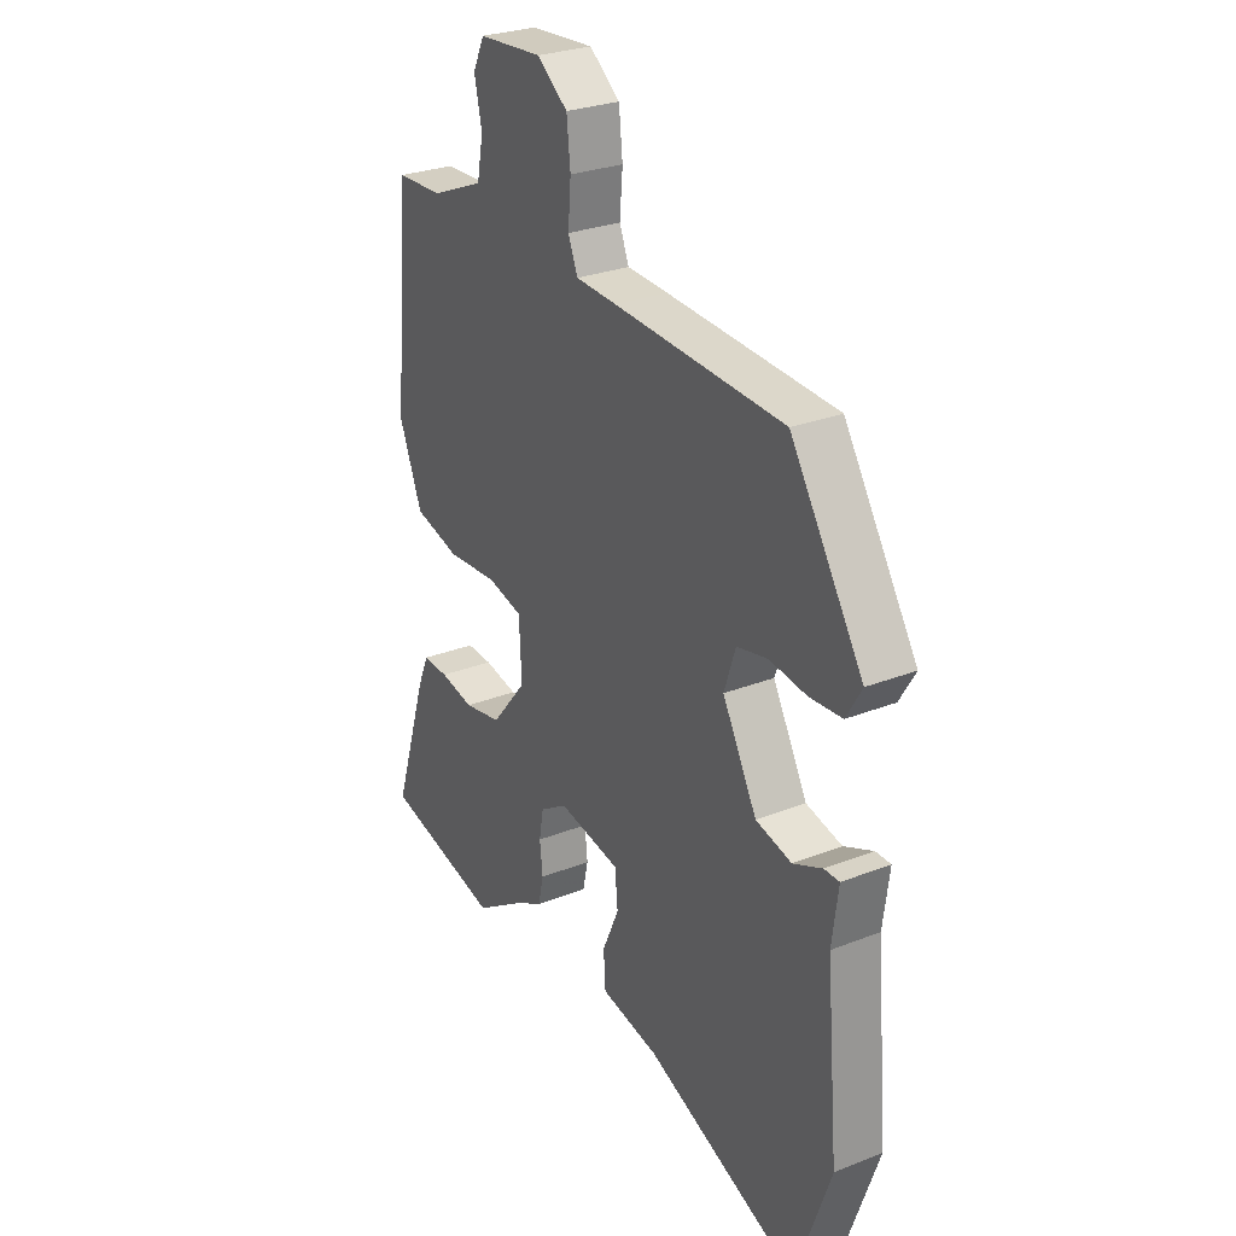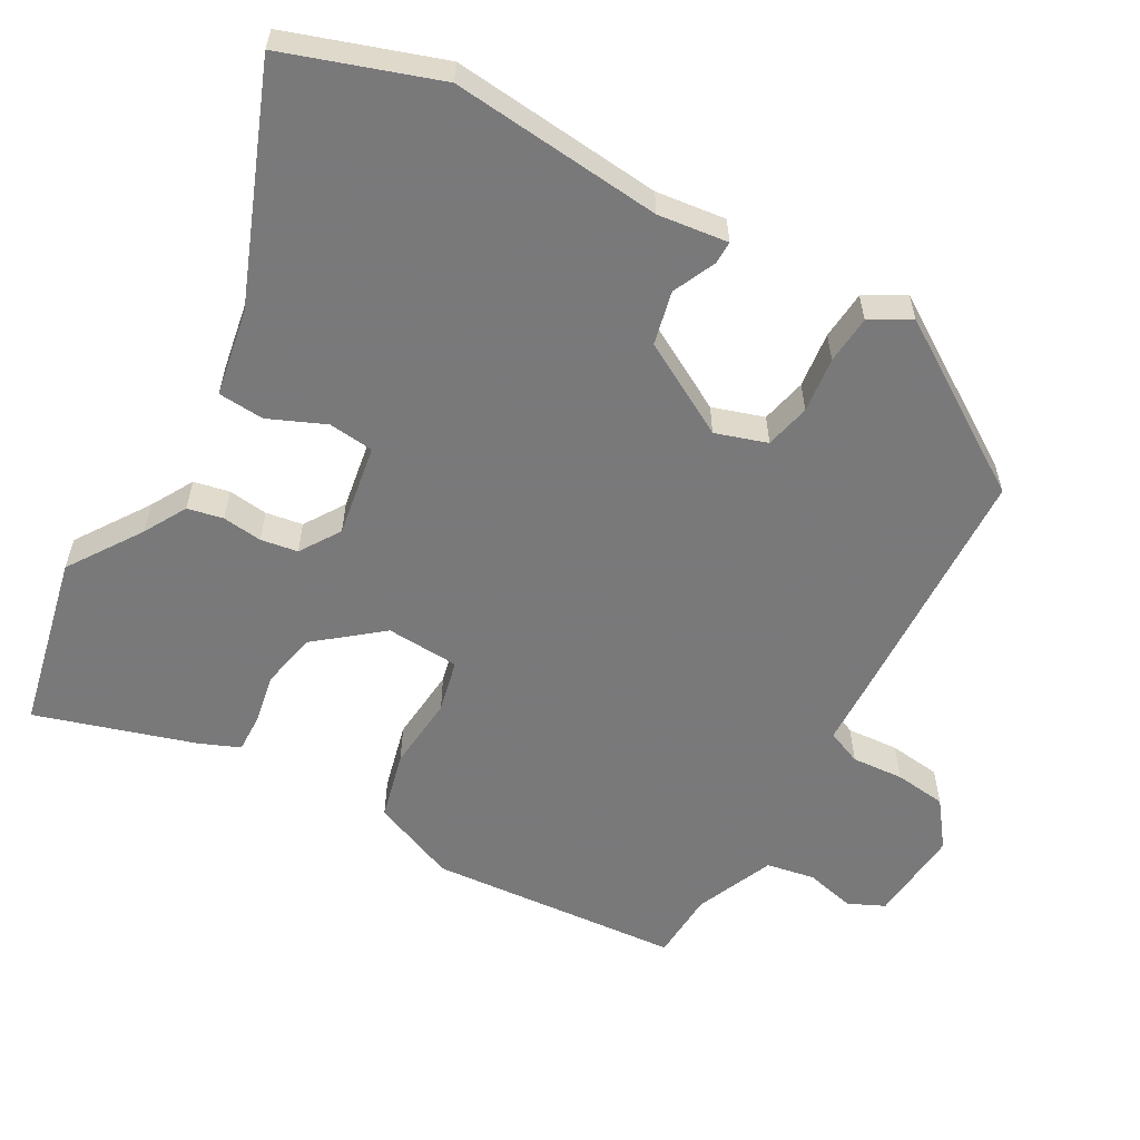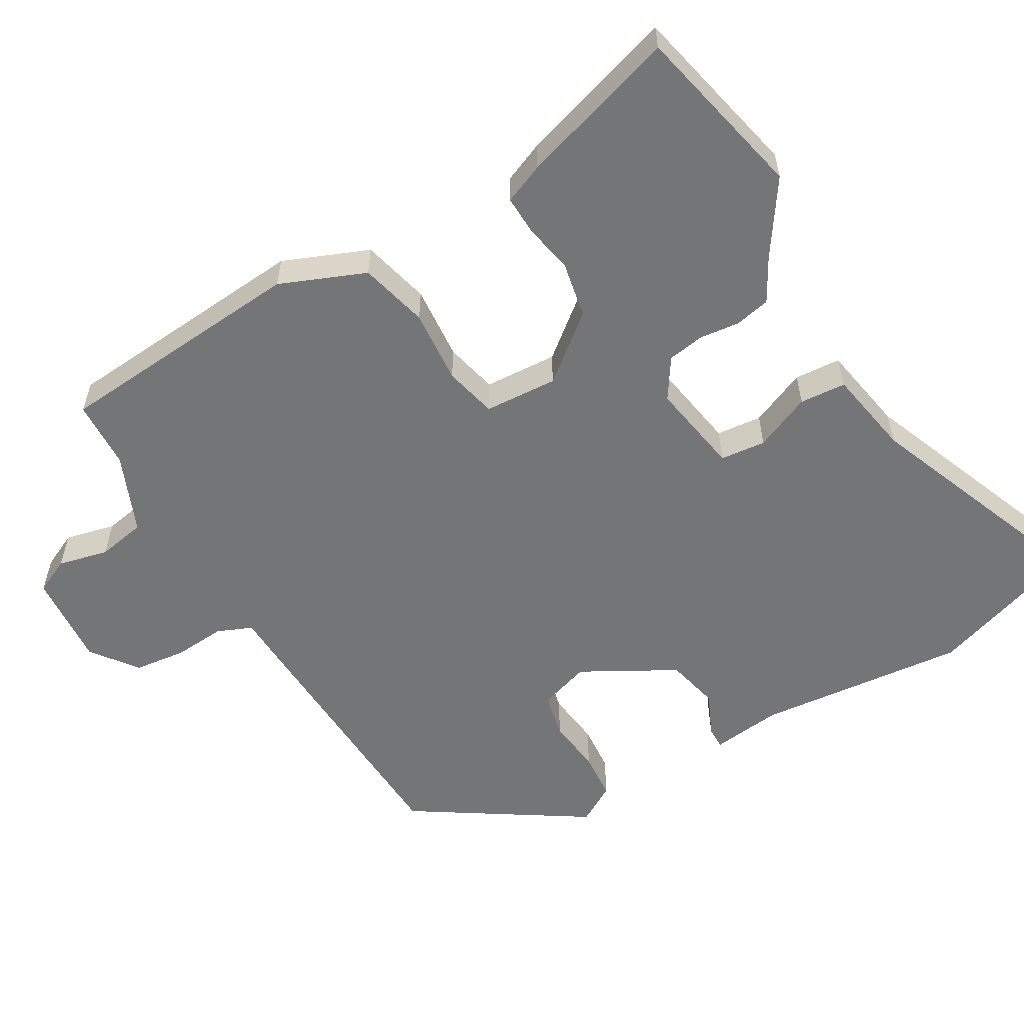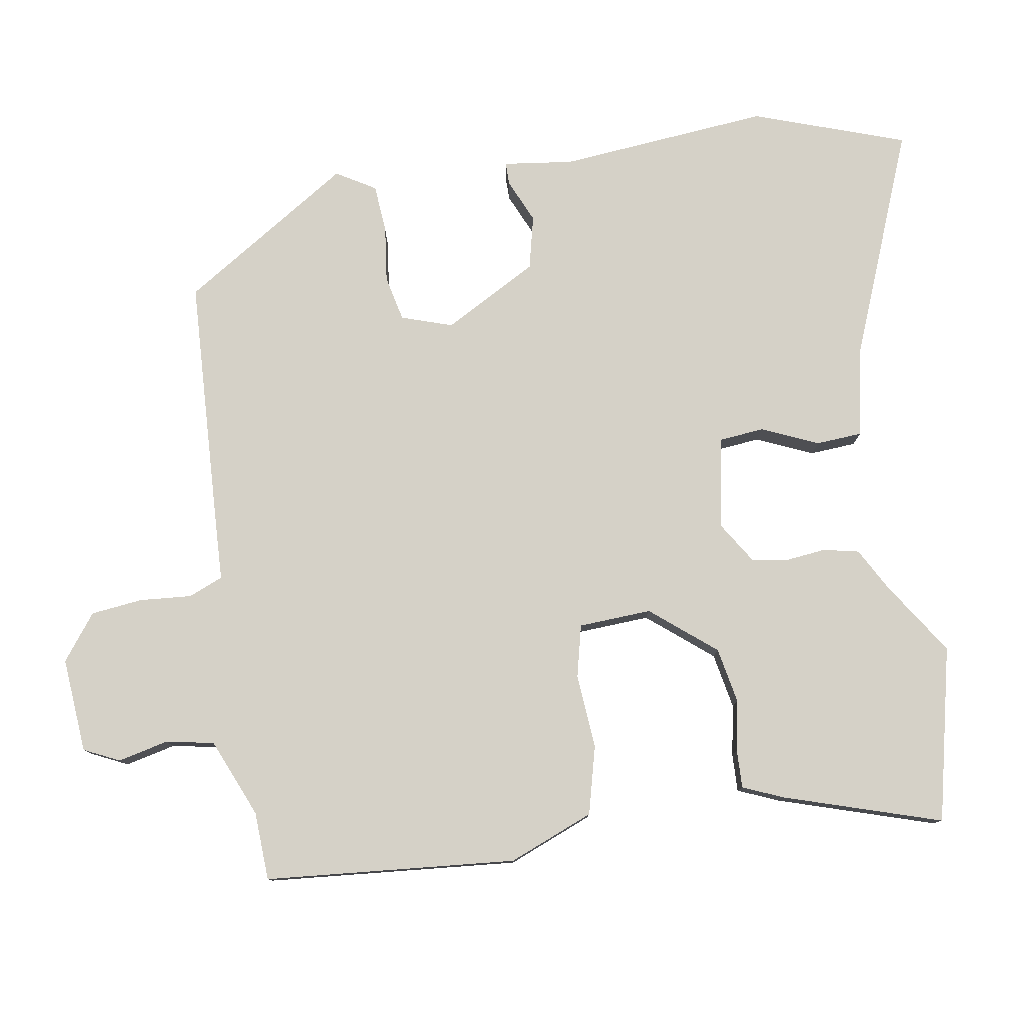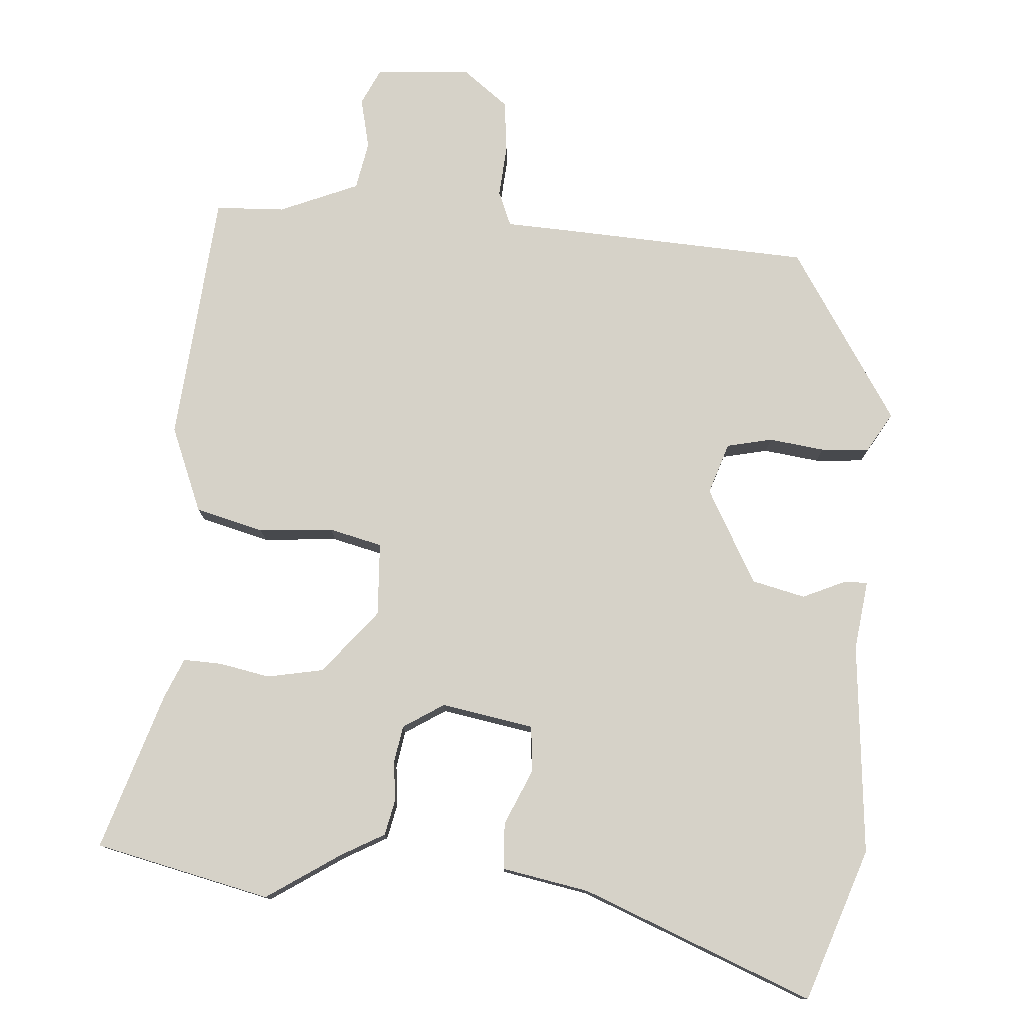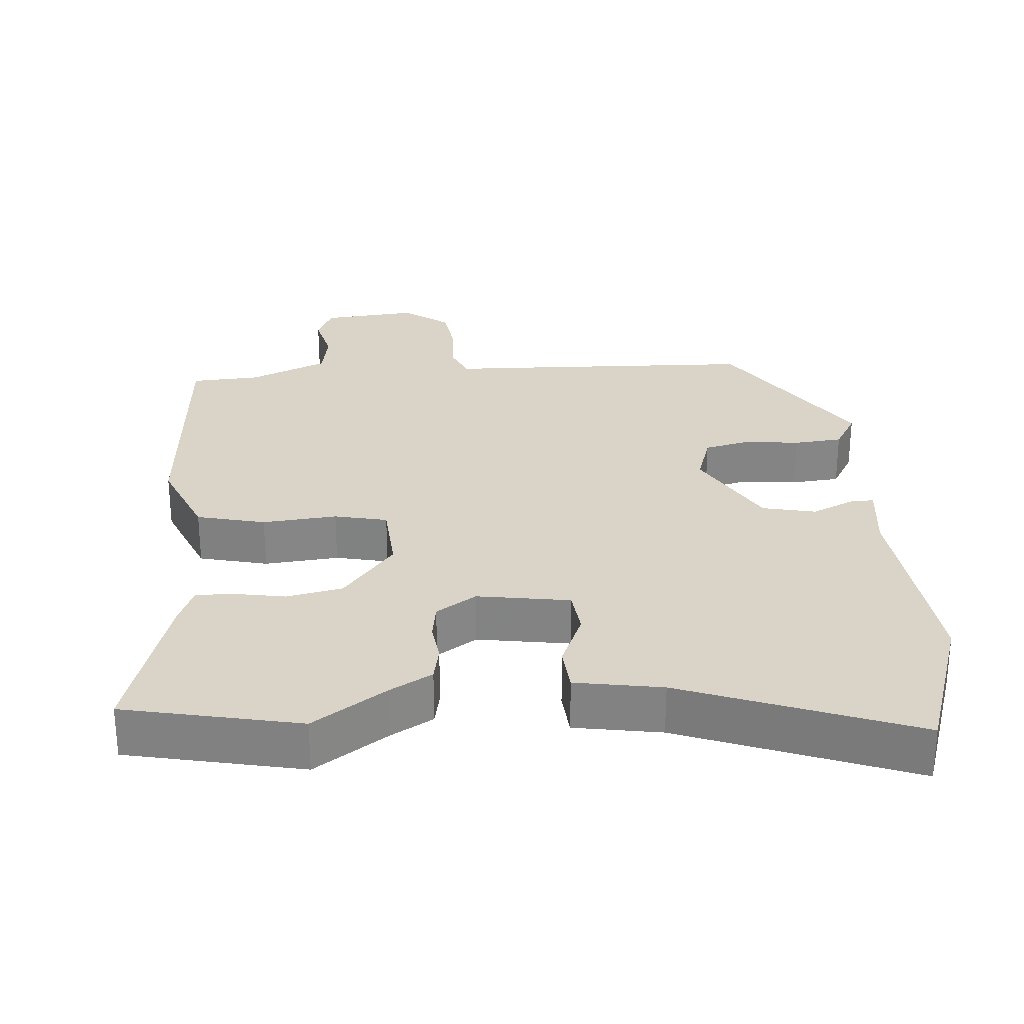
<metadata>
{"format":"obj","ext":"obj","renderer":"f3d","projection":"perspective","resolution":1024,"background":"white","views":[{"elev":27.8,"azim":-121.0,"up":"+Z"},{"elev":-57.8,"azim":-119.9,"up":"+Y"},{"elev":-56.4,"azim":119.8,"up":"+Y"},{"elev":79.1,"azim":80.6,"up":"+Y"},{"elev":77.7,"azim":-176.0,"up":"+Y"},{"elev":28.4,"azim":174.6,"up":"+Y"}]}
</metadata>
<code>
v 0.576 0.07 -0.482
v 0.33 0.07 -0.539
v 0.226 0.07 -0.471
v 0.166 0.07 -0.438
v 0.155 0.07 -0.388
v 0.161 0.07 -0.332
v 0.152 0.07 -0.28
v 0.095 0.07 -0.244
v -0.035 0.07 -0.267
v -0.041 0.07 -0.331
v -0.006 0.07 -0.41
v -0.01 0.07 -0.475
v -0.132 0.07 -0.498
v -0.455 0.07 -0.628
v -0.53 0.07 -0.414
v -0.504 0.07 -0.117
v -0.517 0.07 -0.019
v -0.485 0.07 -0.019
v -0.424 0.07 -0.046
v -0.349 0.07 -0.028
v -0.277 0.07 0.104
v -0.301 0.07 0.176
v -0.365 0.07 0.19
v -0.443 0.07 0.18
v -0.511 0.07 0.185
v -0.544 0.07 0.24
v -0.392 0.07 0.48
v -0.036 0.07 0.499
v 0.05 0.07 0.503
v 0.07 0.07 0.552
v 0.064 0.07 0.625
v 0.072 0.07 0.698
v 0.136 0.07 0.747
v 0.27 0.07 0.737
v 0.294 0.07 0.687
v 0.278 0.07 0.616
v 0.291 0.07 0.548
v 0.402 0.07 0.502
v 0.499 0.07 0.498
v 0.531 0.07 0.143
v 0.483 0.07 0.023
v 0.387 0.07 -0.002
v 0.282 0.07 0.006
v 0.208 0.07 -0.012
v 0.203 0.07 -0.115
v 0.277 0.07 -0.205
v 0.356 0.07 -0.22
v 0.427 0.07 -0.206
v 0.481 0.07 -0.204
v 0.505 0.07 -0.26
v 0.576 0 -0.482
v 0.33 0 -0.539
v 0.226 0 -0.471
v 0.166 0 -0.438
v 0.155 0 -0.388
v 0.161 0 -0.332
v 0.152 0 -0.28
v 0.095 0 -0.244
v -0.035 0 -0.267
v -0.041 0 -0.331
v -0.006 0 -0.41
v -0.01 0 -0.475
v -0.132 0 -0.498
v -0.455 0 -0.628
v -0.53 0 -0.414
v -0.504 0 -0.117
v -0.517 0 -0.019
v -0.485 0 -0.019
v -0.424 0 -0.046
v -0.349 0 -0.028
v -0.277 0 0.104
v -0.301 0 0.176
v -0.365 0 0.19
v -0.443 0 0.18
v -0.511 0 0.185
v -0.544 0 0.24
v -0.392 0 0.48
v -0.036 0 0.499
v 0.05 0 0.503
v 0.07 0 0.552
v 0.064 0 0.625
v 0.072 0 0.698
v 0.136 0 0.747
v 0.27 0 0.737
v 0.294 0 0.687
v 0.278 0 0.616
v 0.291 0 0.548
v 0.402 0 0.502
v 0.499 0 0.498
v 0.531 0 0.143
v 0.483 0 0.023
v 0.387 0 -0.002
v 0.282 0 0.006
v 0.208 0 -0.012
v 0.203 0 -0.115
v 0.277 0 -0.205
v 0.356 0 -0.22
v 0.427 0 -0.206
v 0.481 0 -0.204
v 0.505 0 -0.26
f 47 48 49 50
f 46 47 50 1
f 40 41 42 43
f 38 39 40 43
f 37 38 43 44
f 36 37 44
f 33 34 35 36
f 33 36 44
f 30 31 32 33
f 30 33 44 45
f 26 27 28 29
f 24 25 26 29
f 23 24 29
f 22 23 29
f 21 22 29
f 20 21 29
f 16 17 18 19
f 16 19 20
f 13 14 15 16
f 13 16 20
f 10 11 12 13
f 9 10 13 20
f 8 9 20 29
f 3 4 5 6
f 3 6 7
f 46 1 2 3
f 45 46 3 7
f 29 30 45
f 7 8 29 45
f 100 99 98 97
f 51 100 97 96
f 93 92 91 90
f 93 90 89 88
f 94 93 88 87
f 94 87 86
f 86 85 84 83
f 94 86 83
f 83 82 81 80
f 95 94 83 80
f 79 78 77 76
f 79 76 75 74
f 79 74 73
f 79 73 72
f 79 72 71
f 79 71 70
f 69 68 67 66
f 70 69 66
f 66 65 64 63
f 70 66 63
f 63 62 61 60
f 70 63 60 59
f 79 70 59 58
f 56 55 54 53
f 57 56 53
f 53 52 51 96
f 57 53 96 95
f 95 80 79
f 95 79 58 57
f 1 51 52 2
f 2 52 53 3
f 3 53 54 4
f 4 54 55 5
f 5 55 56 6
f 6 56 57 7
f 7 57 58 8
f 8 58 59 9
f 9 59 60 10
f 10 60 61 11
f 11 61 62 12
f 12 62 63 13
f 13 63 64 14
f 14 64 65 15
f 15 65 66 16
f 16 66 67 17
f 17 67 68 18
f 18 68 69 19
f 19 69 70 20
f 20 70 71 21
f 21 71 72 22
f 22 72 73 23
f 23 73 74 24
f 24 74 75 25
f 25 75 76 26
f 26 76 77 27
f 27 77 78 28
f 28 78 79 29
f 29 79 80 30
f 30 80 81 31
f 31 81 82 32
f 32 82 83 33
f 33 83 84 34
f 34 84 85 35
f 35 85 86 36
f 36 86 87 37
f 37 87 88 38
f 38 88 89 39
f 39 89 90 40
f 40 90 91 41
f 41 91 92 42
f 42 92 93 43
f 43 93 94 44
f 44 94 95 45
f 45 95 96 46
f 46 96 97 47
f 47 97 98 48
f 48 98 99 49
f 49 99 100 50
f 50 100 51 1

</code>
